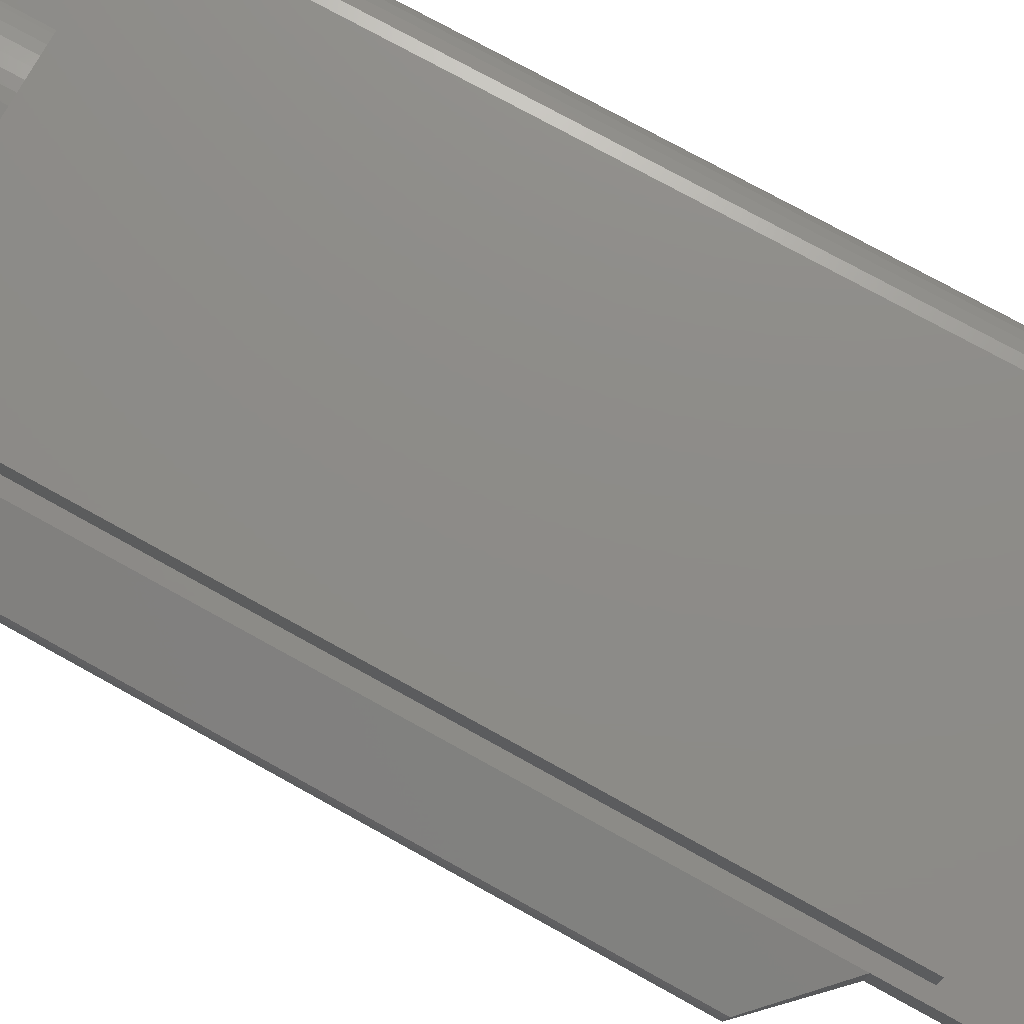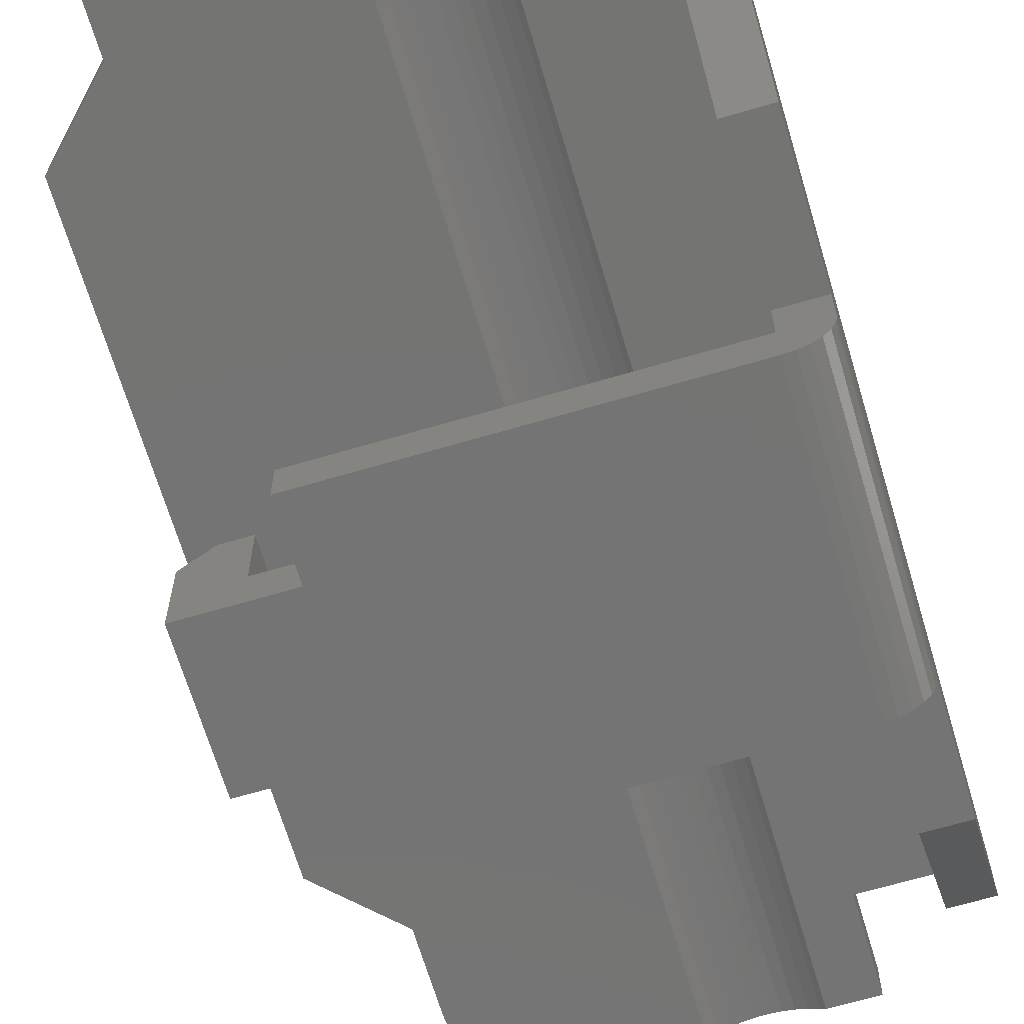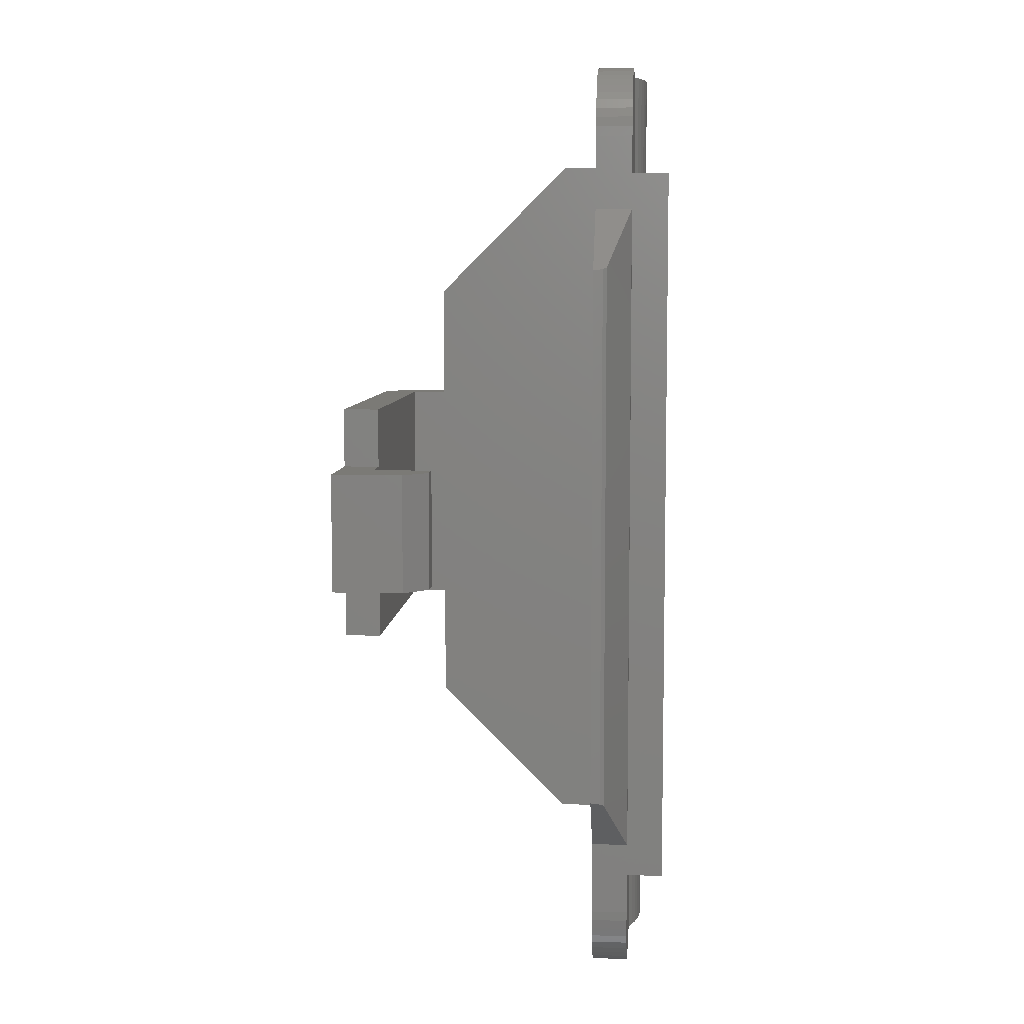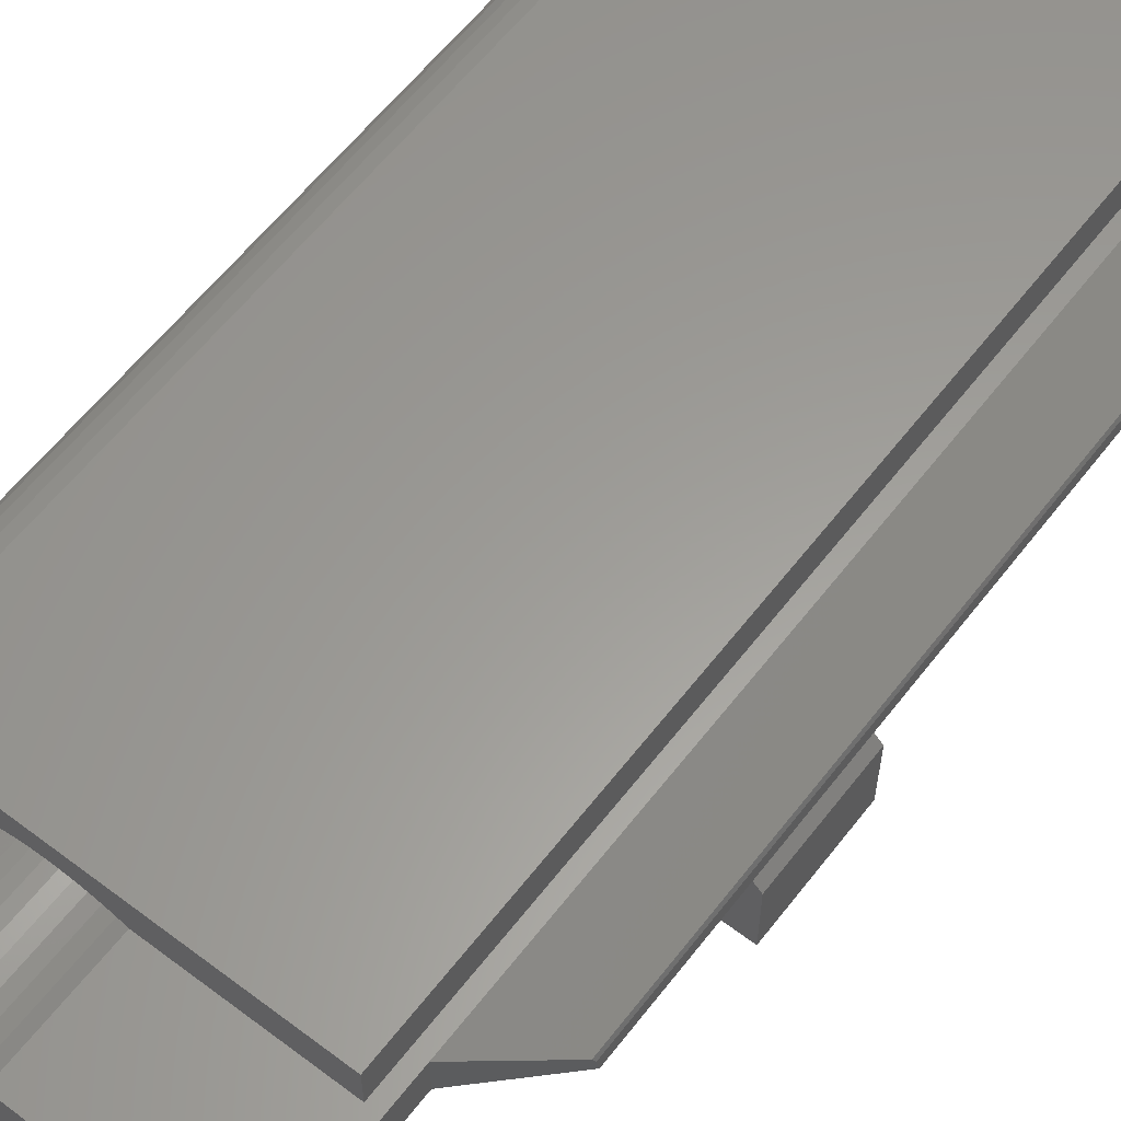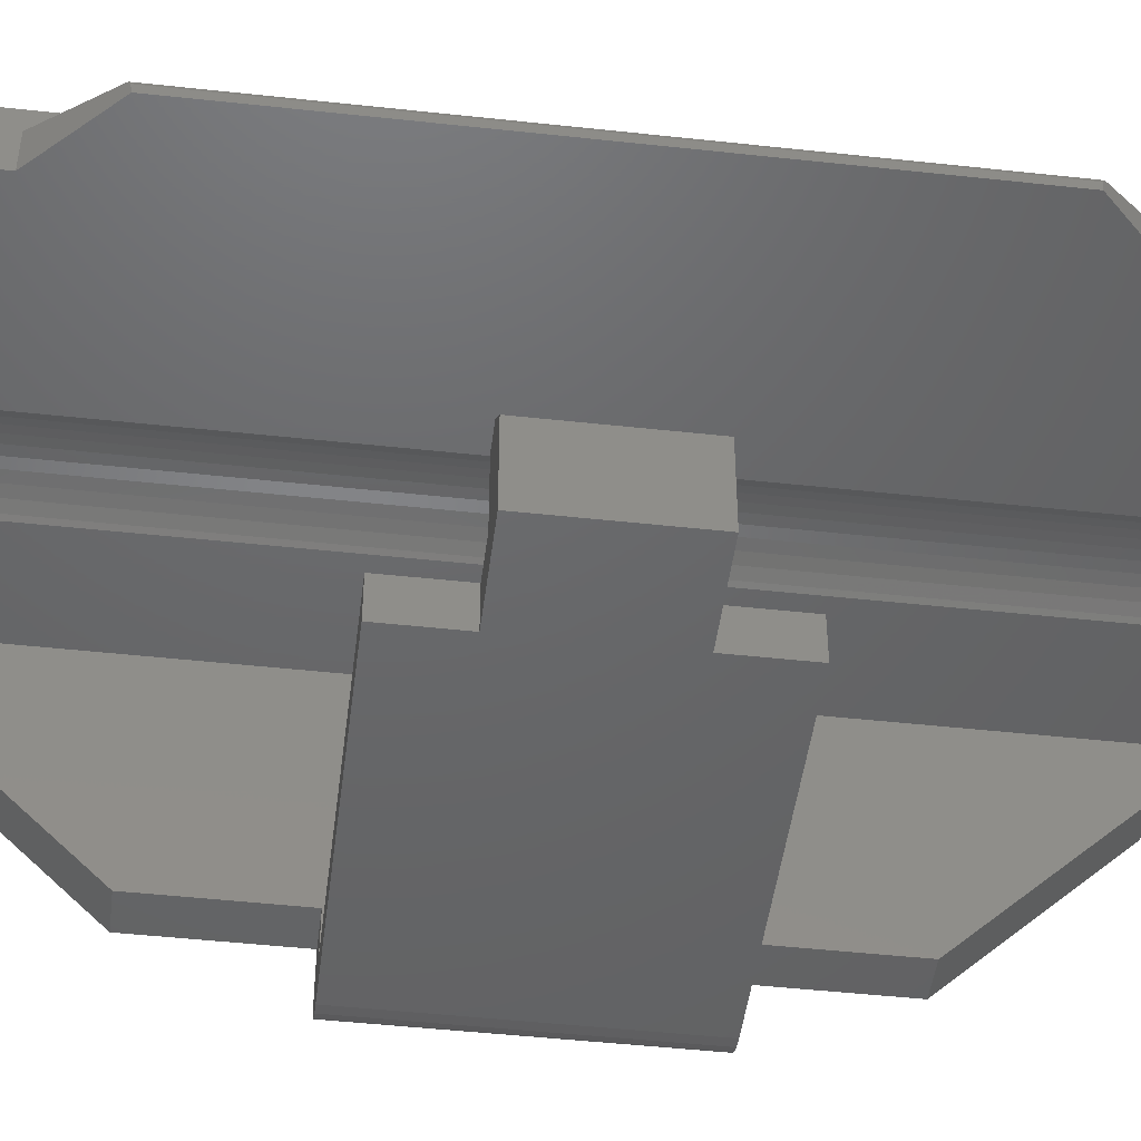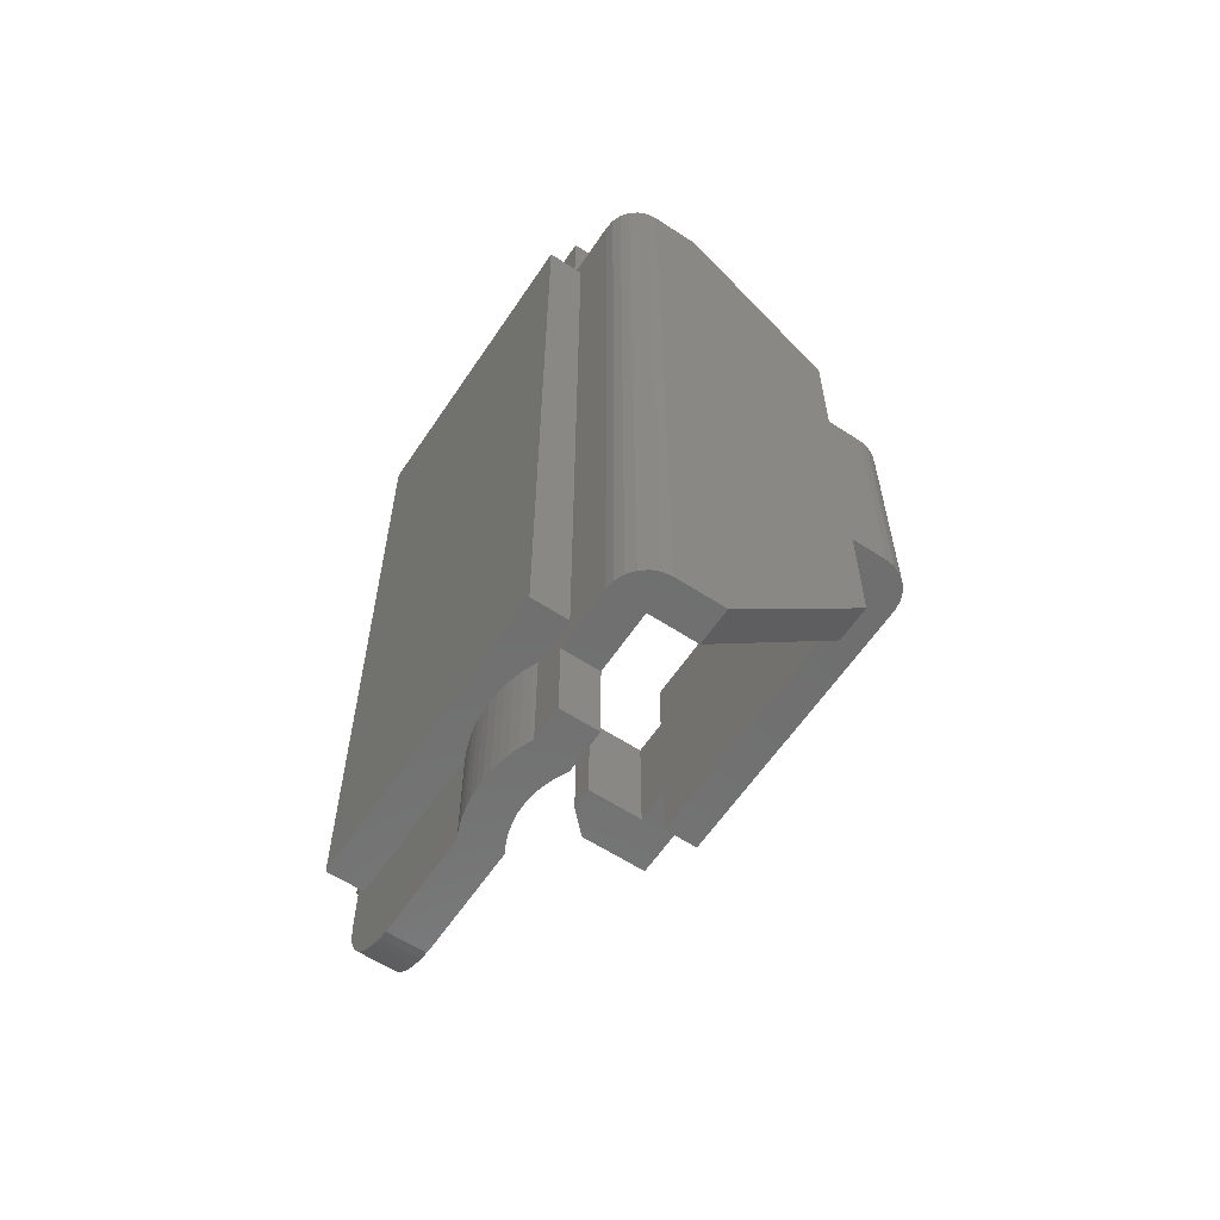
<metadata>
{"format":"stl","ext":"stl","renderer":"f3d","projection":"perspective","resolution":1024,"background":"white","views":[{"elev":75.2,"azim":119.0,"up":"+Y"},{"elev":-66.3,"azim":-163.5,"up":"+Y"},{"elev":7.1,"azim":94.4,"up":"+Z"},{"elev":60.3,"azim":37.6,"up":"+Y"},{"elev":-46.9,"azim":82.9,"up":"+Y"},{"elev":-60.7,"azim":-123.7,"up":"+Z"}]}
</metadata>
<code>
# stl→obj: 214 verts, 424 faces
v 13.5 11 0
v 9.677 12.5 0
v 13.5 12.5 0
v 9.302 11 0
v 8.954 11.18 0
v 9.344 12.65 0
v 8.582 11.33 0
v 8.969 12.78 0
v 8.585 12.88 0
v 8.195 11.43 0
v 8.194 12.95 0
v 7.8 11.49 0
v 7.798 12.99 0
v 7.4 11.5 0
v 7.401 13 0
v 7.004 12.98 0
v 7.002 11.46 0
v 6.61 12.92 0
v 6.61 11.38 0
v 5.842 12.72 0
v 6.23 11.26 0
v 6.222 12.83 0
v 5.472 12.57 0
v 5.867 11.1 0
v 5.329 12.5 0
v 5.708 11 0
v 4 11 0
v 4 12.5 0
v 0.201 0.75 14.5
v 0.05111 1.112 24.5
v 0.05111 1.112 14.5
v 0.201 0.75 24.5
v 0 1.5 24.5
v 0 1.5 14.5
v 0.75 0.201 14.5
v 1.112 0.05111 24.5
v 0.75 0.201 24.5
v 1.112 0.05111 14.5
v 0.4393 0.4393 14.5
v 0.4393 0.4393 24.5
v 9.677 12.5 39
v 13.5 11 39
v 13.5 12.5 39
v 9.302 11 39
v 8.954 11.18 39
v 9.344 12.65 39
v 8.582 11.33 39
v 8.969 12.78 39
v 8.585 12.88 39
v 8.195 11.43 39
v 8.194 12.95 39
v 7.8 11.49 39
v 7.798 12.99 39
v 7.4 11.5 39
v 7.401 13 39
v 7.004 12.98 39
v 7.002 11.46 39
v 6.61 12.92 39
v 6.61 11.38 39
v 6.222 12.83 39
v 5.842 12.72 39
v 6.23 11.26 39
v 5.472 12.57 39
v 5.867 11.1 39
v 5.329 12.5 39
v 5.708 11 39
v 4 11 39
v 4 12.5 39
v 1.5 0 24.5
v 1.5 0 14.5
v 1.5 12.5 3.5
v 1.112 12.45 35.5
v 1.5 12.5 35.5
v 1.112 12.45 3.5
v 0.201 11.75 3.5
v 0.4393 12.06 35.5
v 0.4393 12.06 3.5
v 0.201 11.75 35.5
v 0.75 12.3 35.5
v 0.75 12.3 3.5
v 0.05111 11.39 3.5
v 0.05111 11.39 35.5
v 0 11 3.5
v 0 11 35.5
v 19 11 30.5
v 18.95 11.39 8.449
v 18.95 11.39 30.55
v 19 11 8.5
v 18.88 11.55 8.383
v 18.88 11.55 30.62
v 14 0 22
v 14 0 24.5
v 14 0 17
v 17.5 0 22
v 14 0 14.5
v 17.5 0 17
v 5.329 12.5 4.5
v 4 12.5 3.5
v 3.5 12.5 4.5
v 4 12.5 35.5
v 5.329 12.5 34.5
v 3.5 12.5 34.5
v 16.5 12.5 33
v 16 12.5 34.5
v 16.5 12.5 36
v 16.5 12.5 6
v 16 12.5 4.5
v 16.5 12.5 3
v 16.47 12.5 2.608
v 16.4 12.5 2.224
v 16.27 12.5 1.852
v 16.1 12.5 1.5
v 15.88 12.5 1.174
v 15.62 12.5 0.8787
v 15.33 12.5 0.6199
v 15 12.5 0.4019
v 14.65 12.5 0.2284
v 14.28 12.5 0.1022
v 13.89 12.5 0.02567
v 9.677 12.5 4.5
v 13.89 12.5 38.97
v 14.28 12.5 38.9
v 14.65 12.5 38.77
v 15 12.5 38.6
v 15.33 12.5 38.38
v 15.62 12.5 38.12
v 15.88 12.5 37.83
v 16.1 12.5 37.5
v 16.27 12.5 37.15
v 16.4 12.5 36.78
v 16.47 12.5 36.39
v 9.677 12.5 34.5
v 0 3 24.5
v 0 3 14.5
v 0 3 9.5
v 0 9 3.5
v 0 3 29.5
v 0 9 35.5
v 7.004 12.98 4.5
v 7.401 13 4.5
v 7.401 13 34.5
v 7.004 12.98 34.5
v 5.472 12.57 4.5
v 5.472 12.57 34.5
v 8.969 12.78 4.5
v 9.344 12.65 4.5
v 9.344 12.65 34.5
v 8.969 12.78 34.5
v 6.222 12.83 4.5
v 6.61 12.92 4.5
v 6.61 12.92 34.5
v 6.222 12.83 34.5
v 7.798 12.99 4.5
v 8.194 12.95 4.5
v 8.194 12.95 34.5
v 7.798 12.99 34.5
v 8.585 12.88 4.5
v 8.585 12.88 34.5
v 5.842 12.72 4.5
v 5.842 12.72 34.5
v 3.5 14 34.5
v 3.5 14 4.5
v 16 14 34.5
v 16 14 4.5
v 16.5 11 6
v 16.5 11 3
v 1.5 11 35.5
v 1.5 11 3.5
v 4 11 35.5
v 4 11 3.5
v 16.5 11 33
v 16.5 11 36
v 13.89 11 38.97
v 14.28 11 38.9
v 14.65 11 38.77
v 15 11 38.6
v 15.33 11 38.38
v 15.62 11 38.12
v 15.88 11 37.83
v 16.1 11 37.5
v 16.27 11 37.15
v 16.4 11 36.78
v 16.47 11 36.39
v 16.47 11 2.608
v 16.4 11 2.224
v 16.27 11 1.852
v 16.1 11 1.5
v 15.88 11 1.174
v 15.62 11 0.8787
v 15.33 11 0.6199
v 15 11 0.4019
v 14.65 11 0.2284
v 14.28 11 0.1022
v 13.89 11 0.02567
v 1.5 1.5 24.5
v 1.5 3 14.5
v 1.5 3 24.5
v 1.5 1.5 14.5
v 1.5 3 29.5
v 1.5 9 35.5
v 1.5 3 9.5
v 1.5 9 3.5
v 15.5 1.5 17
v 15.5 4 22
v 15.5 4 17
v 15.5 1.5 22
v 14 1.5 22
v 14 1.5 24.5
v 14 1.5 17
v 14 1.5 14.5
v 17.5 3 17
v 17.5 3 22
v 16.5 4 17
v 16.5 4 22
f 1 2 3
f 4 2 1
f 5 2 4
f 2 5 6
f 7 6 5
f 6 7 8
f 8 7 9
f 10 9 7
f 10 11 9
f 12 11 10
f 12 13 11
f 14 13 12
f 13 14 15
f 14 16 15
f 17 16 14
f 18 17 19
f 17 18 16
f 20 19 21
f 19 22 18
f 23 21 24
f 19 20 22
f 25 24 26
f 21 23 20
f 24 25 23
f 27 25 26
f 25 27 28
f 29 30 31
f 30 29 32
f 31 33 34
f 33 31 30
f 35 36 37
f 36 35 38
f 39 32 29
f 32 39 40
f 41 42 43
f 41 44 42
f 45 41 46
f 47 46 48
f 41 45 44
f 47 48 49
f 46 47 45
f 49 50 47
f 51 50 49
f 51 52 50
f 53 52 51
f 54 53 55
f 53 54 52
f 56 54 55
f 56 57 54
f 58 57 56
f 57 58 59
f 60 59 58
f 61 59 60
f 59 61 62
f 63 62 61
f 62 63 64
f 65 64 63
f 64 65 66
f 67 65 68
f 65 67 66
f 38 69 36
f 69 38 70
f 39 37 40
f 37 39 35
f 71 72 73
f 72 71 74
f 75 76 77
f 76 75 78
f 74 79 72
f 79 74 80
f 81 78 75
f 78 81 82
f 83 82 81
f 82 83 84
f 80 76 79
f 76 80 77
f 85 86 87
f 86 85 88
f 87 89 90
f 89 87 86
f 69 91 92
f 91 93 94
f 69 93 91
f 70 93 69
f 93 70 95
f 94 93 96
f 97 98 99
f 25 98 97
f 98 25 28
f 65 100 68
f 101 100 65
f 102 100 101
f 100 102 73
f 99 73 102
f 99 71 73
f 71 99 98
f 103 104 105
f 106 104 103
f 106 107 104
f 108 107 106
f 109 107 108
f 110 107 109
f 111 107 110
f 112 107 111
f 113 107 112
f 114 107 113
f 115 107 114
f 107 115 3
f 3 115 116
f 3 116 117
f 3 117 118
f 3 118 119
f 107 3 120
f 120 3 2
f 104 43 121
f 104 121 122
f 104 122 123
f 104 123 124
f 104 124 125
f 104 125 126
f 104 126 127
f 104 127 128
f 104 128 129
f 104 129 130
f 104 130 131
f 104 131 105
f 43 104 132
f 43 132 41
f 34 133 134
f 133 34 33
f 135 83 136
f 83 134 84
f 83 135 134
f 133 84 134
f 137 84 133
f 84 137 138
f 15 139 140
f 139 15 16
f 141 56 55
f 56 141 142
f 23 97 143
f 97 23 25
f 144 65 63
f 65 144 101
f 6 145 146
f 145 6 8
f 147 48 46
f 48 147 148
f 18 149 150
f 149 18 22
f 151 60 58
f 60 151 152
f 11 153 154
f 153 11 13
f 155 53 51
f 53 155 156
f 8 157 145
f 157 8 9
f 148 49 48
f 49 148 158
f 13 140 153
f 140 13 15
f 156 55 53
f 55 156 141
f 2 146 120
f 146 2 6
f 132 46 41
f 46 132 147
f 22 159 149
f 159 22 20
f 152 61 60
f 61 152 160
f 16 150 139
f 150 16 18
f 142 58 56
f 58 142 151
f 9 154 157
f 154 9 11
f 158 51 49
f 51 158 155
f 20 143 159
f 143 20 23
f 160 63 61
f 63 160 144
f 99 161 162
f 161 99 102
f 163 132 104
f 163 147 132
f 163 148 147
f 163 158 148
f 163 155 158
f 163 156 155
f 161 156 163
f 156 161 141
f 141 161 142
f 161 151 142
f 161 152 151
f 161 160 152
f 161 144 160
f 161 101 144
f 101 161 102
f 104 164 163
f 164 104 107
f 120 164 107
f 146 164 120
f 145 164 146
f 157 164 145
f 154 164 157
f 153 164 154
f 162 153 140
f 162 140 139
f 162 97 99
f 97 162 143
f 143 162 159
f 159 162 149
f 149 162 150
f 153 162 164
f 150 162 139
f 164 161 163
f 161 164 162
f 165 108 106
f 108 165 166
f 167 168 169
f 169 66 67
f 170 169 168
f 169 170 66
f 26 170 27
f 170 26 66
f 171 42 44
f 172 42 171
f 173 172 174
f 174 172 175
f 175 172 176
f 176 172 177
f 177 172 178
f 178 172 179
f 179 172 180
f 180 172 181
f 181 172 182
f 182 172 183
f 42 172 173
f 165 171 44
f 171 165 85
f 85 165 88
f 4 165 44
f 1 165 4
f 165 1 166
f 166 1 184
f 184 1 185
f 185 1 186
f 186 1 187
f 187 1 188
f 188 1 189
f 189 1 190
f 190 1 191
f 192 1 193
f 191 1 192
f 193 1 194
f 193 117 192
f 117 193 118
f 186 112 111
f 112 186 187
f 185 111 110
f 111 185 186
f 1 119 194
f 119 1 3
f 194 118 193
f 118 194 119
f 191 115 190
f 115 191 116
f 188 114 113
f 114 188 189
f 187 113 112
f 113 187 188
f 184 110 109
f 110 184 185
f 166 109 108
f 109 166 184
f 192 116 191
f 116 192 117
f 190 114 189
f 114 190 115
f 172 103 105
f 103 172 171
f 125 178 126
f 178 125 177
f 181 130 129
f 130 181 182
f 123 176 124
f 176 123 175
f 178 127 126
f 127 178 179
f 180 129 128
f 129 180 181
f 182 131 130
f 131 182 183
f 124 177 125
f 177 124 176
f 122 175 123
f 175 122 174
f 43 173 121
f 173 43 42
f 179 128 127
f 128 179 180
f 183 105 131
f 105 183 172
f 121 174 122
f 174 121 173
f 195 196 197
f 196 195 198
f 199 167 200
f 167 197 168
f 167 199 197
f 196 168 197
f 201 168 196
f 168 201 202
f 203 204 205
f 204 203 206
f 206 203 207
f 207 195 208
f 209 207 203
f 207 209 195
f 198 209 210
f 209 198 195
f 94 211 212
f 211 94 96
f 213 204 214
f 204 213 205
f 14 52 54
f 52 14 12
f 24 62 64
f 62 24 21
f 7 45 47
f 45 7 5
f 19 57 59
f 57 19 17
f 10 47 50
f 47 10 7
f 12 50 52
f 50 12 10
f 5 44 45
f 44 5 4
f 26 64 66
f 64 26 24
f 21 59 62
f 59 21 19
f 17 54 57
f 54 17 14
f 212 213 214
f 213 212 211
f 89 103 90
f 103 89 106
f 88 89 86
f 89 88 165
f 89 165 106
f 171 90 103
f 85 90 171
f 90 85 87
f 83 168 202
f 81 168 83
f 168 74 71
f 168 80 74
f 168 77 80
f 168 75 77
f 83 202 136
f 168 81 75
f 168 98 170
f 98 168 71
f 27 98 28
f 98 27 170
f 169 68 100
f 68 169 67
f 73 169 100
f 73 167 169
f 72 167 73
f 79 167 72
f 76 167 79
f 78 167 76
f 82 167 78
f 167 82 84
f 167 84 200
f 200 84 138
f 136 201 135
f 201 136 202
f 137 200 138
f 200 137 199
f 70 210 95
f 70 198 210
f 38 198 70
f 35 198 38
f 39 198 35
f 29 198 39
f 31 198 29
f 34 198 31
f 198 34 196
f 196 34 134
f 135 196 134
f 196 135 201
f 33 195 197
f 195 36 69
f 195 37 36
f 195 40 37
f 195 32 40
f 195 30 32
f 33 197 133
f 195 33 30
f 195 92 208
f 92 195 69
f 133 199 137
f 199 133 197
f 93 210 209
f 210 93 95
f 203 211 96
f 211 203 213
f 93 203 96
f 203 93 209
f 213 203 205
f 92 207 208
f 207 92 91
f 206 212 214
f 206 214 204
f 212 206 94
f 91 206 207
f 206 91 94

</code>
